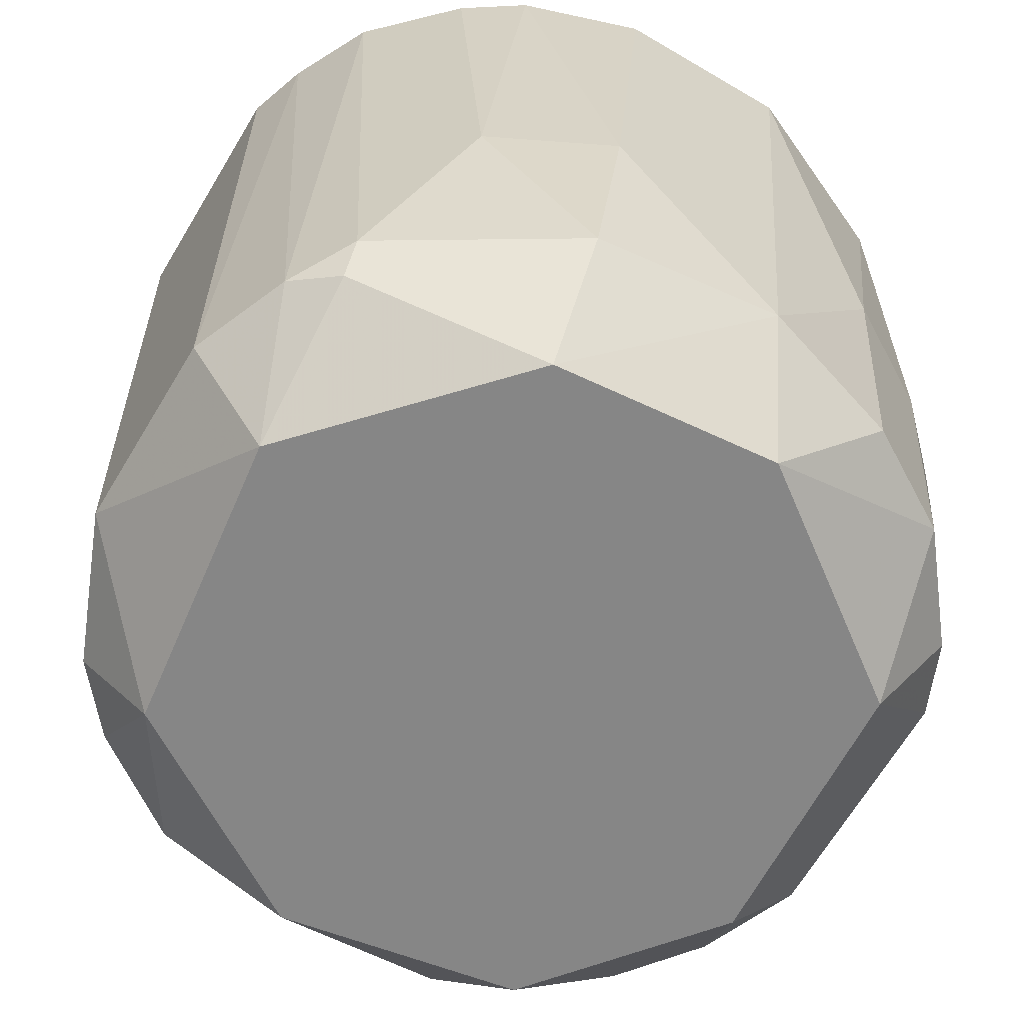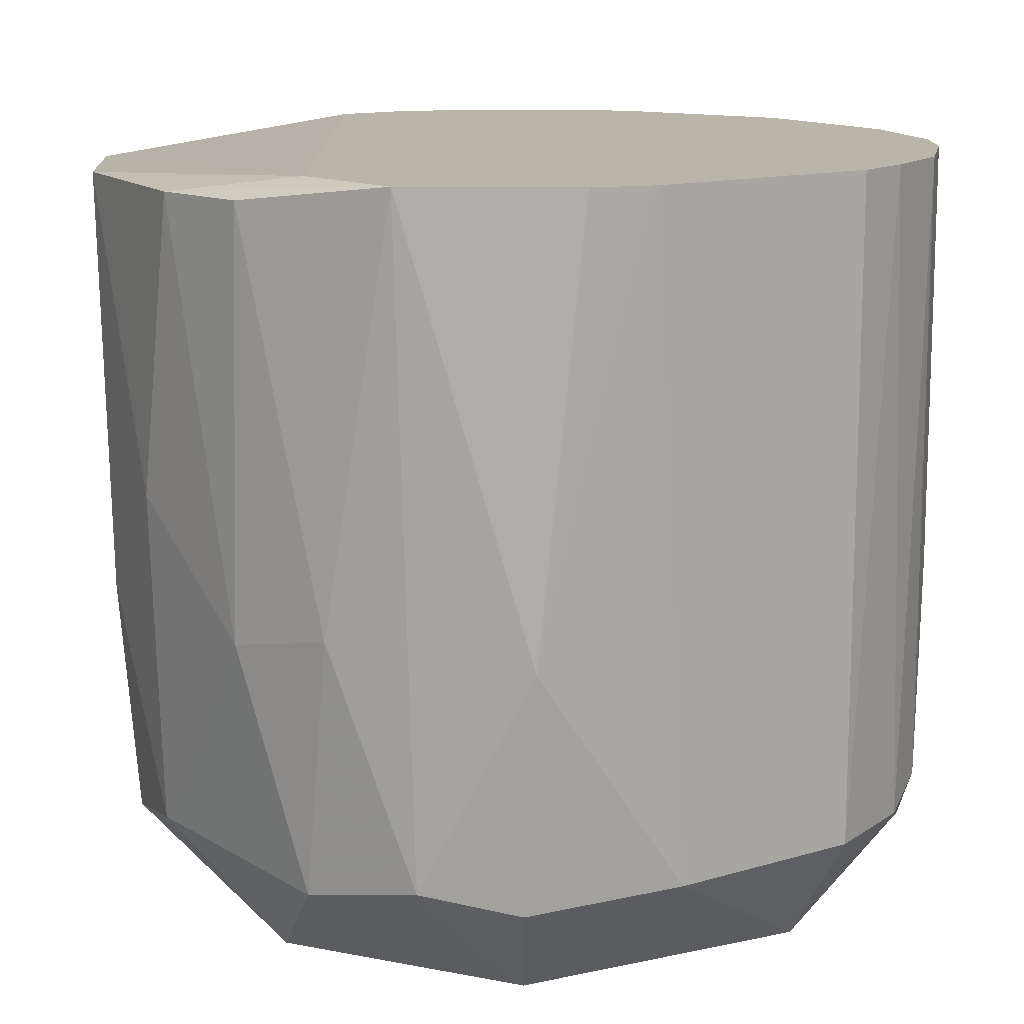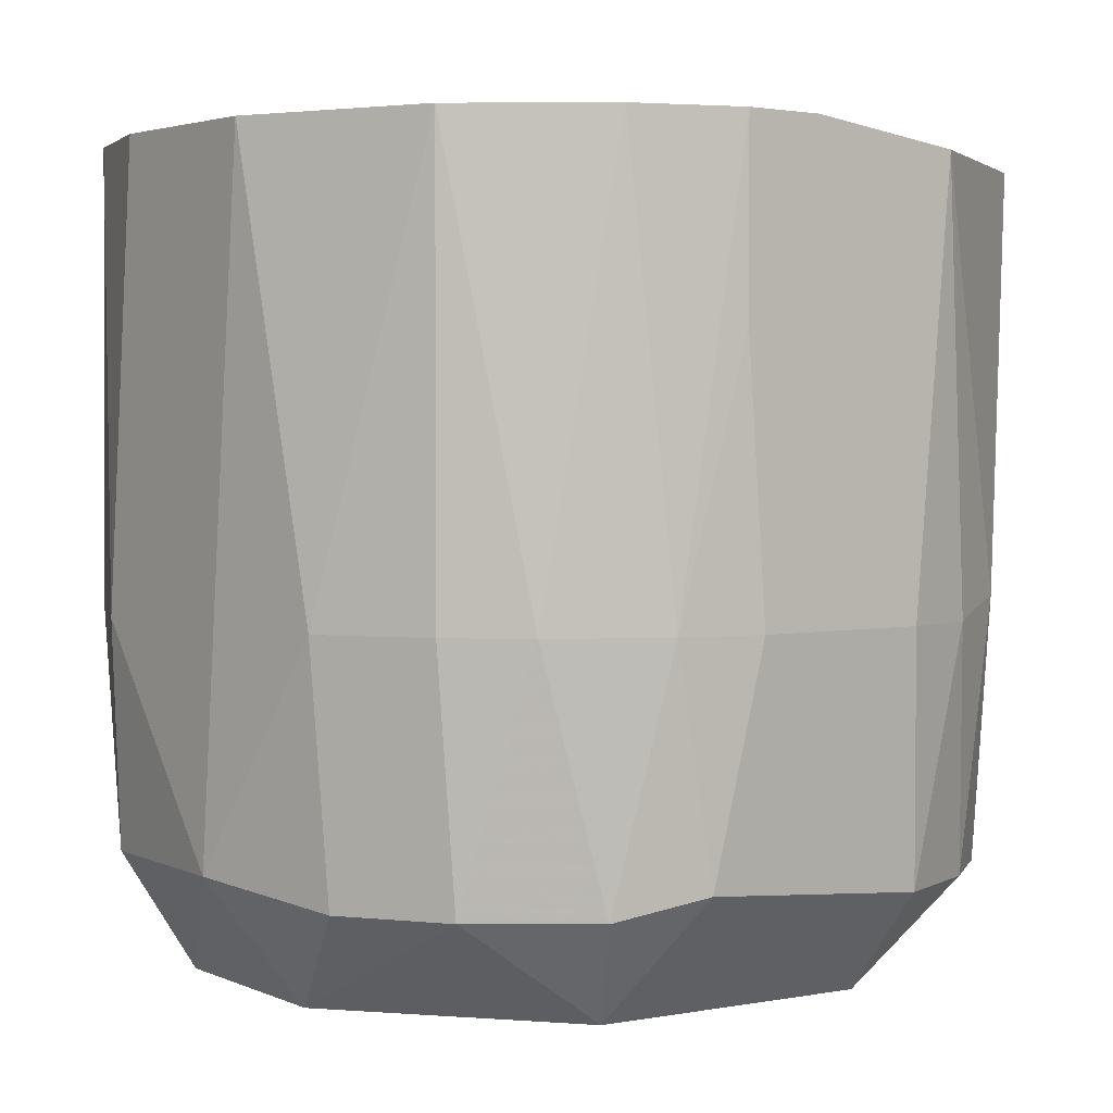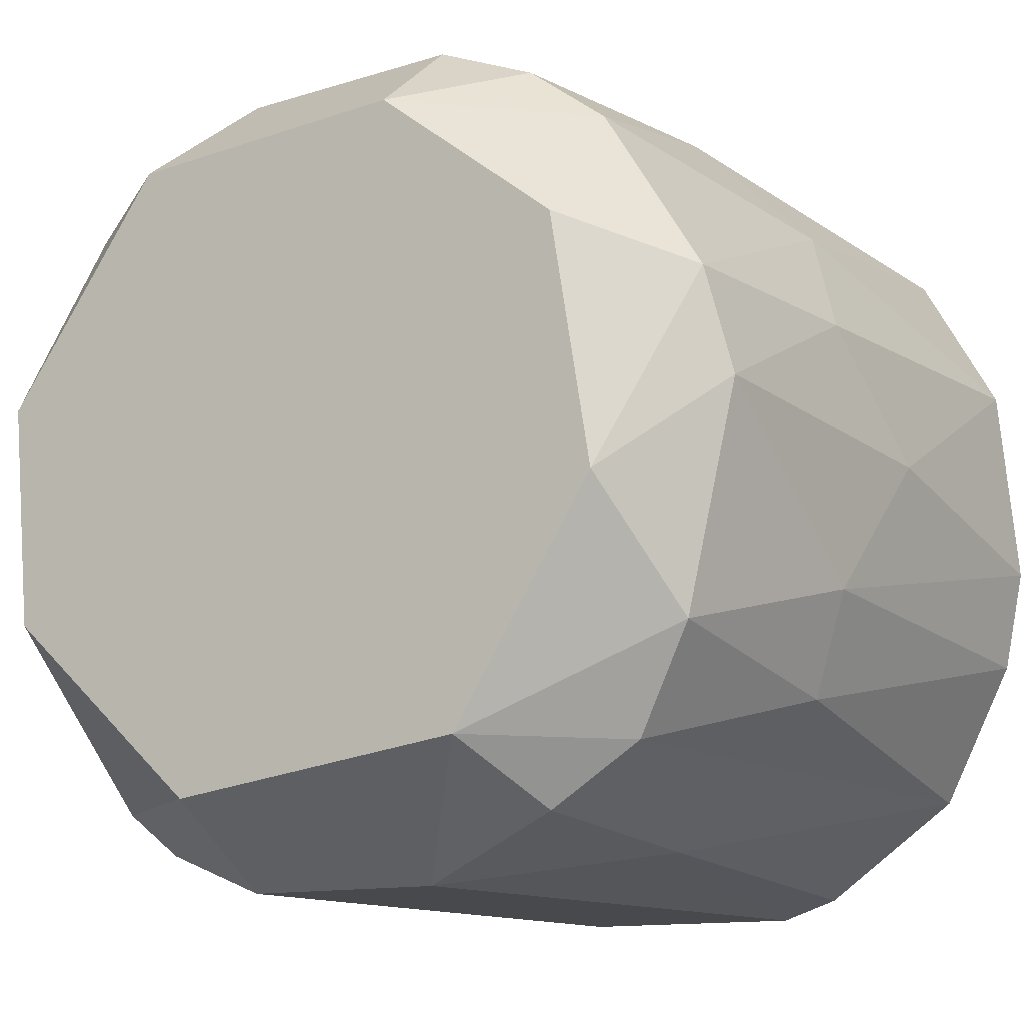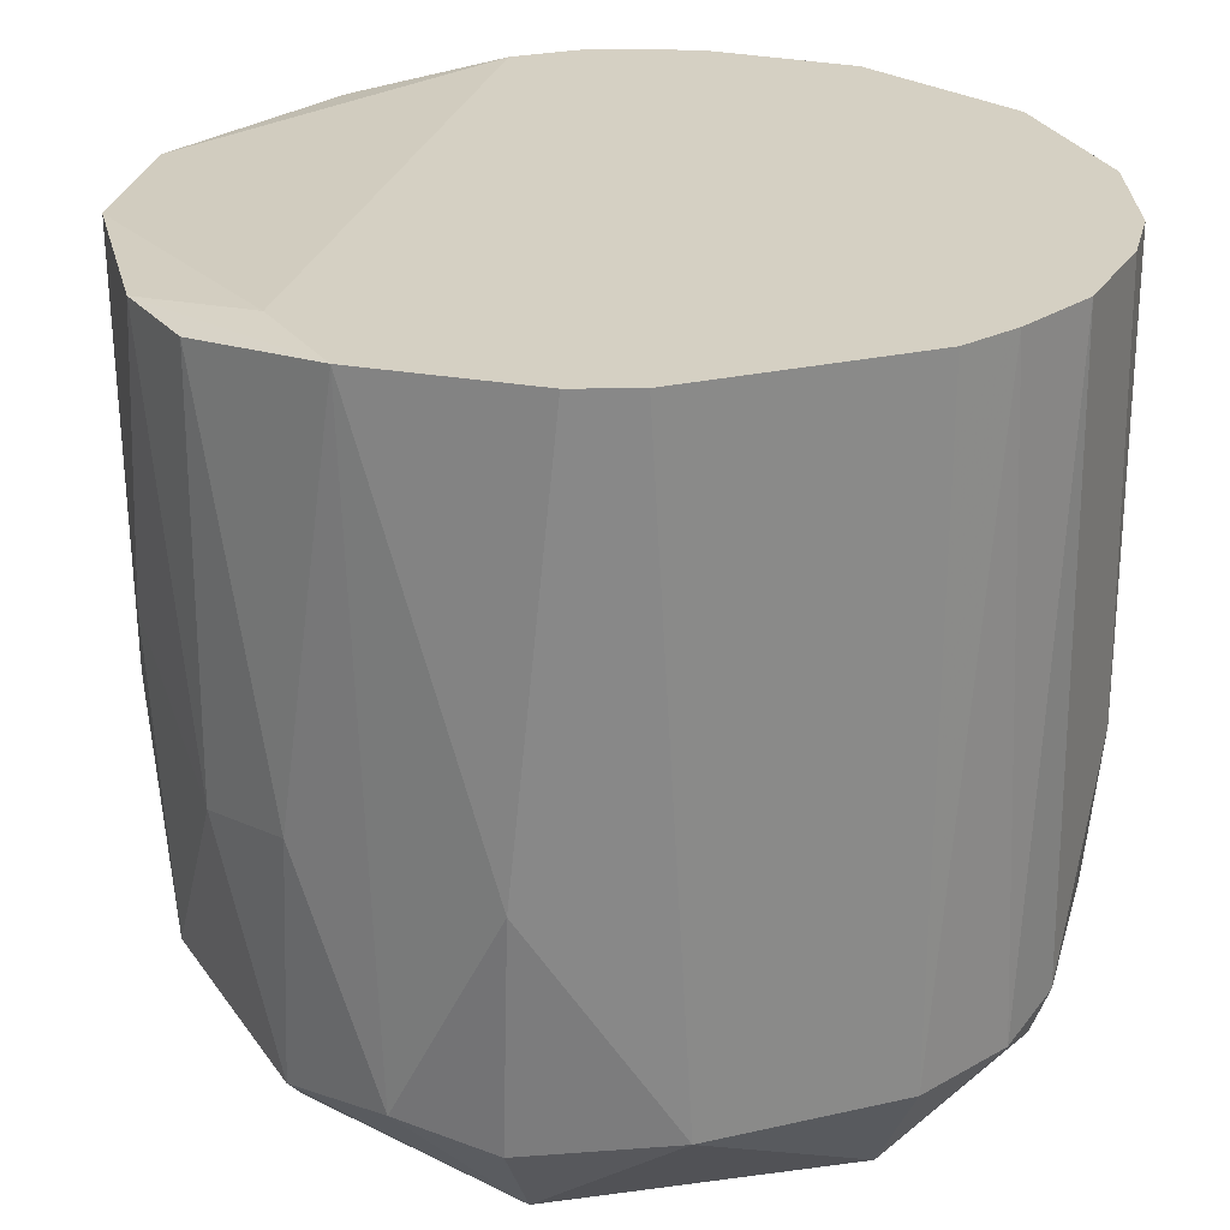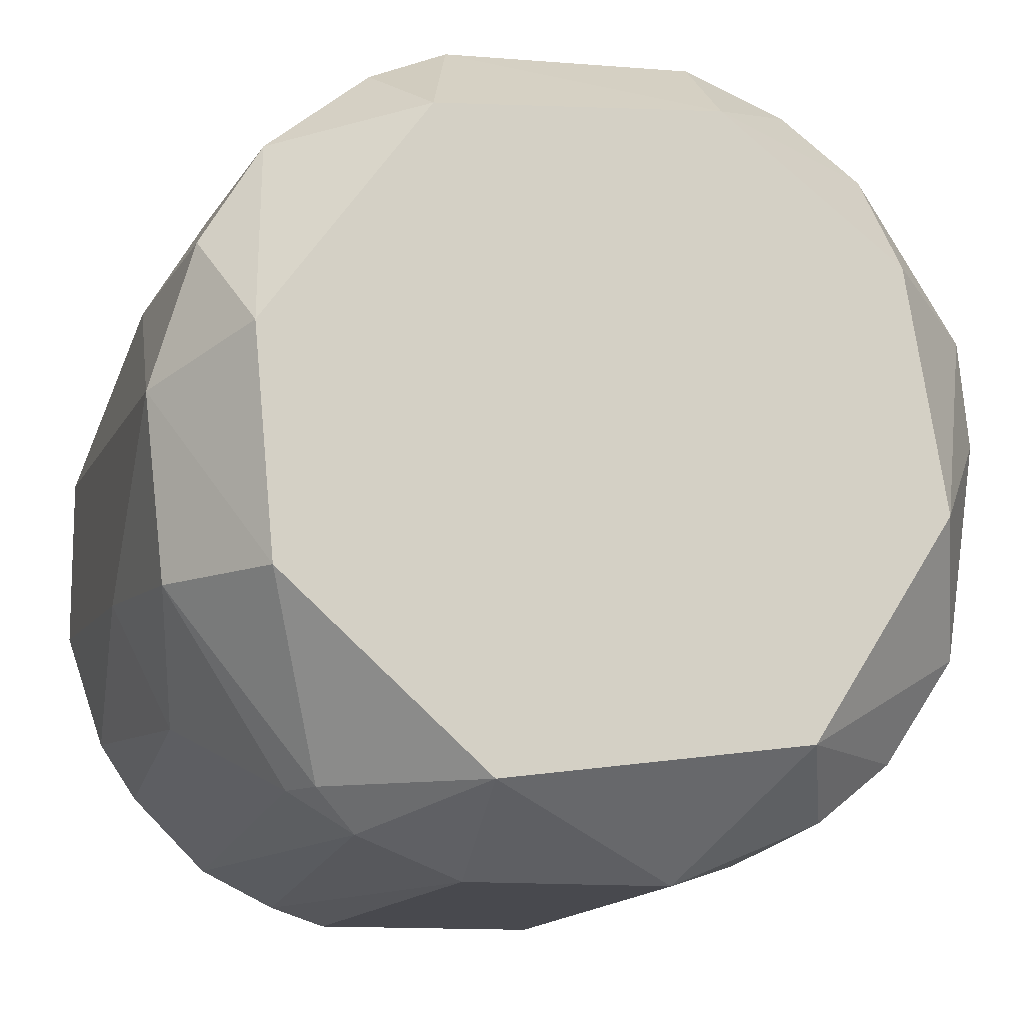
<metadata>
{"format":"obj","ext":"obj","renderer":"f3d","projection":"perspective","resolution":1024,"background":"white","views":[{"elev":-62.0,"azim":59.1,"up":"+Z"},{"elev":13.4,"azim":-33.7,"up":"+Z"},{"elev":2.4,"azim":141.7,"up":"+Z"},{"elev":-12.3,"azim":-148.3,"up":"+Y"},{"elev":26.4,"azim":-19.6,"up":"+Z"},{"elev":-12.7,"azim":164.9,"up":"+Y"}]}
</metadata>
<code>
v 0.01907 -0.0133 0.01809
v -0.02164 0.007604 0.004876
v 0.004762 0.02302 0.01809
v -0.01284 -0.0188 0.004876
v -0.01284 -0.0199 0.01809
v -0.02385 0.001001 0.02468
v -0.02385 -0.002289 0.04119
v 0.01357 -0.0177 0.004876
v 0.01357 -0.0188 0.04229
v 0.02237 0.002105 0.005981
v 0.02237 -0.004489 0.04229
v 0.02237 -0.006693 0.01809
v 0.02237 0.005409 0.04229
v 0.01137 0.01971 0.004876
v 0.01137 0.02082 0.04229
v 0.01137 -0.0199 0.005977
v -0.009535 0.02191 0.01809
v -0.02054 -0.009996 0.004876
v -0.02054 -0.0122 0.01919
v -0.01173 0.01971 0.004876
v -0.02274 0.008704 0.04119
v -0.02274 -0.007792 0.04119
v -0.02274 0.007604 0.01809
v -0.02274 -0.006693 0.01809
v -0.02274 0.002101 0.005977
v 0.01687 -0.007792 -0.000628
v 0.01687 0.01531 0.004876
v 0.005861 -0.0177 -0.000628
v 0.005861 -0.0221 0.04229
v 0.005861 -0.0221 0.005977
v 0.005861 0.02302 0.04229
v 0.005861 0.02302 0.03239
v 0.01467 -0.0177 0.007077
v 0.01467 0.01861 0.01809
v -0.006232 0.02191 0.004876
v -0.006232 0.01751 -0.000628
v -0.01724 -0.0155 0.005977
v -0.01944 -0.008892 0.04229
v -0.01944 0.01421 0.02248
v 0.02017 0.009808 0.00488
v 0.02017 -0.0111 0.04229
v 0.009164 0.02191 0.01809
v 0.009164 -0.021 0.04229
v 0.009164 0.01641 -0.000628
v 0.01797 0.01531 0.04229
v 0.01797 0.01531 0.01809
v 0.01797 0.004305 -0.000628
v 0.01797 -0.01439 0.04229
v 0.006965 0.02191 0.005977
v -0.01064 -0.0155 -0.000628
v -0.01064 -0.021 0.04229
v -0.01394 0.01971 0.01919
v -0.01614 0.009804 -0.000628
v -0.01614 0.01641 0.004876
v -0.005133 -0.0221 0.005977
v -0.005133 0.02302 0.01809
v 0.001459 0.02302 0.04229
v -0.01834 -0.0155 0.04229
v -0.01834 -0.003393 -0.000628
v -0.01834 0.01641 0.04119
v -0.007332 -0.0221 0.04229
v -0.007332 0.02302 0.04119
v 0.02127 -0.007792 0.005981
v 0.02127 0.009808 0.01809
f 52 17 20
f 48 31 61
f 31 48 13
f 26 53 44
f 8 26 63
f 53 26 50
f 61 31 58
f 48 61 43
f 31 32 62
f 31 13 45
f 13 48 11
f 63 26 10
f 13 11 10
f 30 61 55
f 4 50 55
f 55 50 28
f 26 8 28
f 50 26 28
f 30 55 28
f 60 62 52
f 53 50 59
f 18 25 59
f 50 18 59
f 44 53 36
f 53 54 36
f 35 49 36
f 49 44 36
f 26 44 47
f 40 10 47
f 10 26 47
f 40 47 27
f 47 44 27
f 8 63 33
f 25 18 24
f 45 13 64
f 10 40 64
f 13 10 64
f 4 55 5
f 55 61 5
f 50 4 37
f 18 50 37
f 5 58 37
f 4 5 37
f 62 32 56
f 63 10 12
f 10 11 12
f 61 30 29
f 43 61 29
f 30 43 29
f 33 63 1
f 48 33 1
f 63 12 1
f 54 53 2
f 25 23 2
f 53 59 2
f 59 25 2
f 31 45 15
f 45 34 15
f 24 18 19
f 18 37 19
f 37 58 19
f 58 7 22
f 7 24 22
f 19 58 22
f 24 19 22
f 52 54 39
f 60 52 39
f 21 60 39
f 23 21 39
f 54 2 39
f 2 23 39
f 23 25 6
f 7 21 6
f 21 23 6
f 24 7 6
f 25 24 6
f 48 43 9
f 33 48 9
f 33 9 16
f 43 30 16
f 28 8 16
f 30 28 16
f 8 33 16
f 9 43 16
f 58 31 38
f 7 58 38
f 60 21 38
f 21 7 38
f 32 31 42
f 31 15 42
f 15 34 42
f 11 48 41
f 12 11 41
f 48 1 41
f 1 12 41
f 34 45 46
f 27 34 46
f 40 27 46
f 45 64 46
f 64 40 46
f 61 58 51
f 5 61 51
f 58 5 51
f 44 49 14
f 27 44 14
f 34 27 14
f 49 42 14
f 42 34 14
f 49 35 3
f 56 32 3
f 35 56 3
f 32 42 3
f 42 49 3
f 31 62 57
f 62 60 57
f 38 31 57
f 60 38 57
f 52 62 17
f 62 56 17
f 56 35 17
f 54 52 20
f 36 54 20
f 35 36 20
f 17 35 20

</code>
